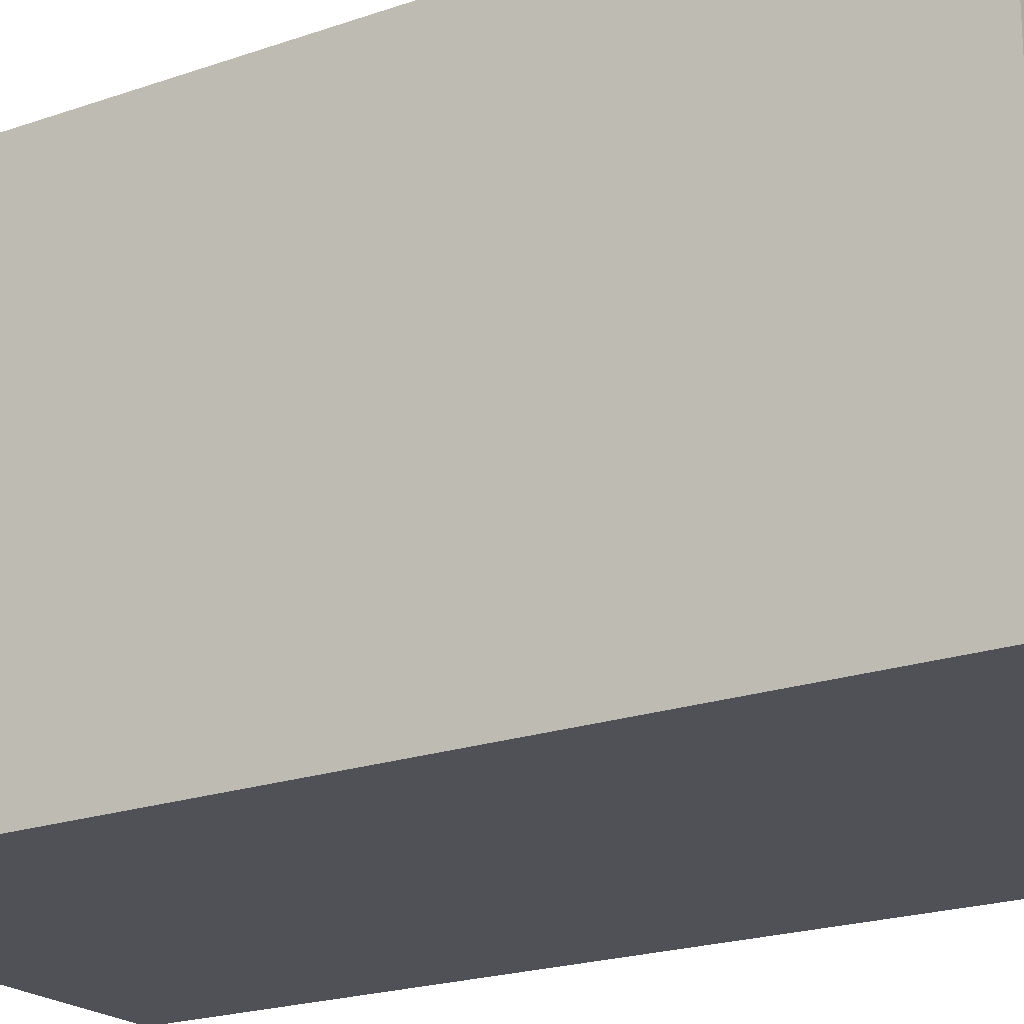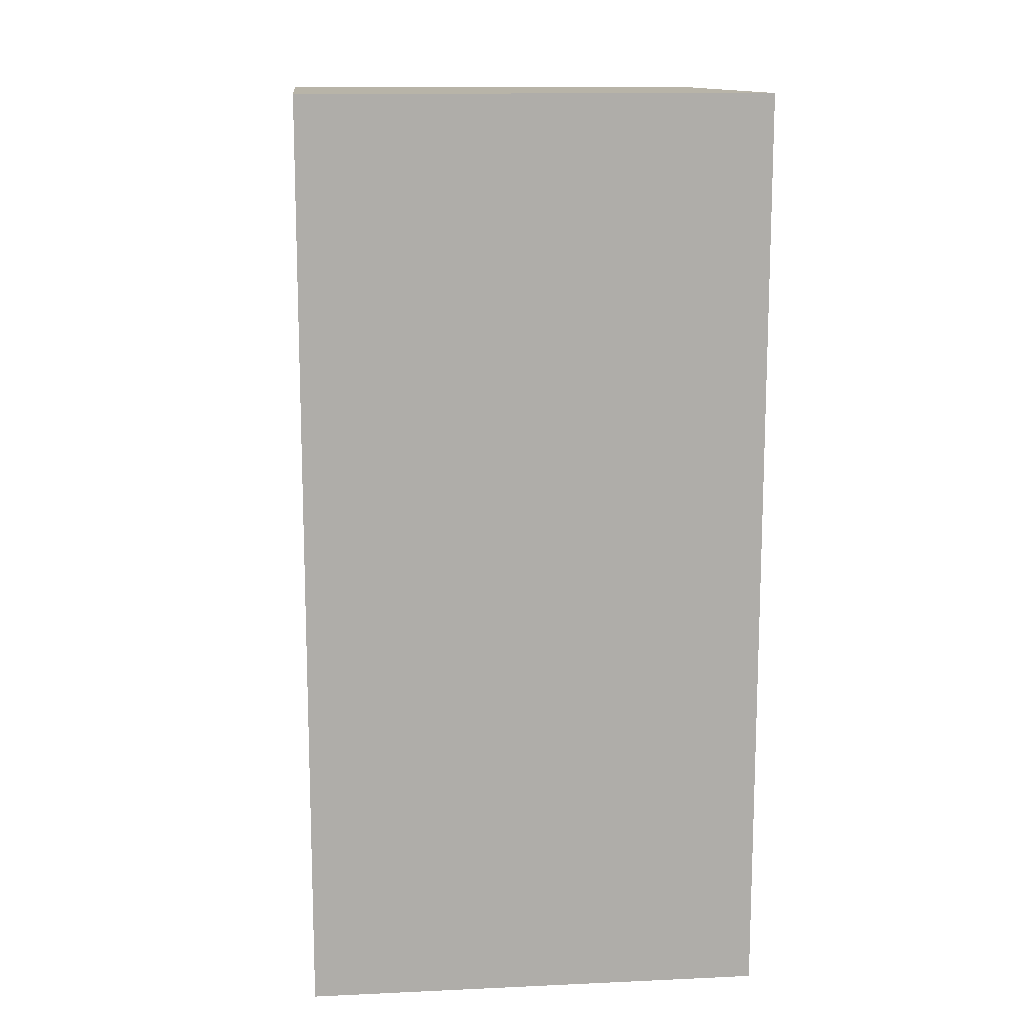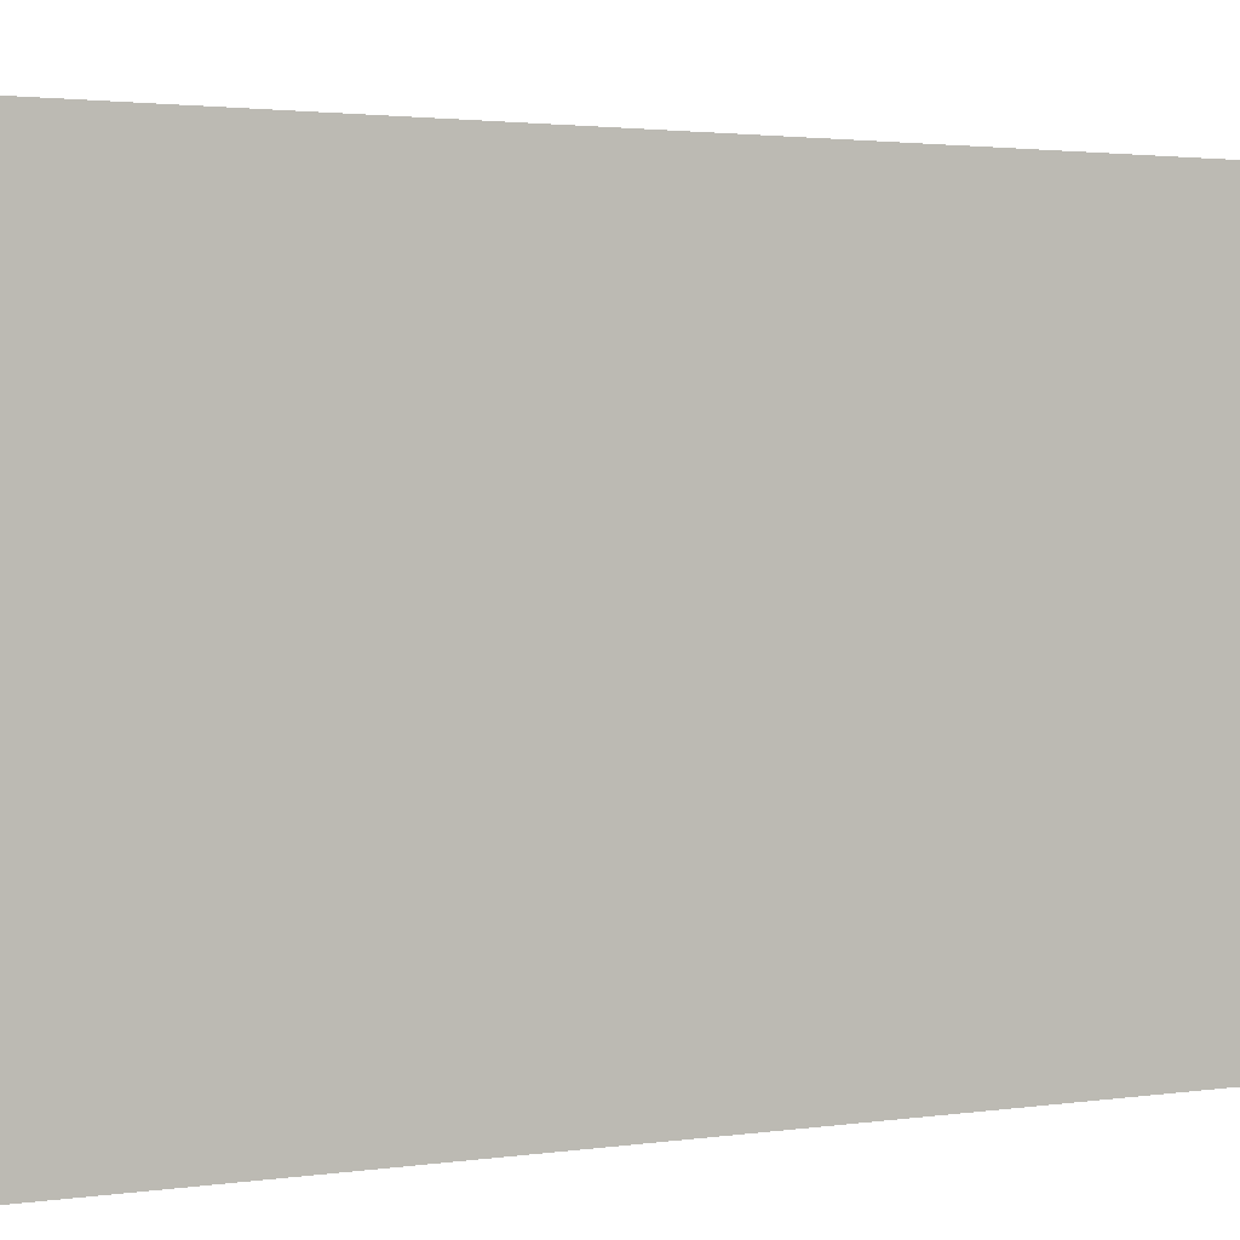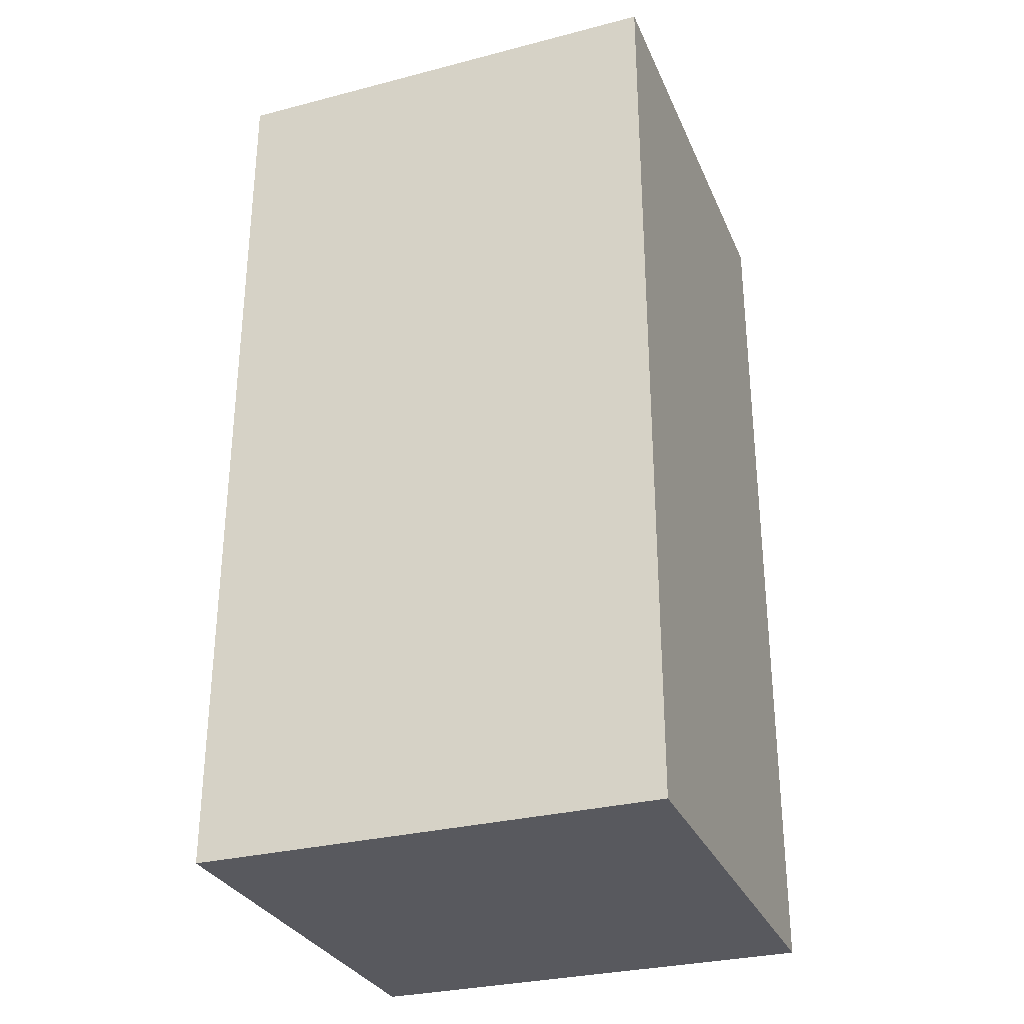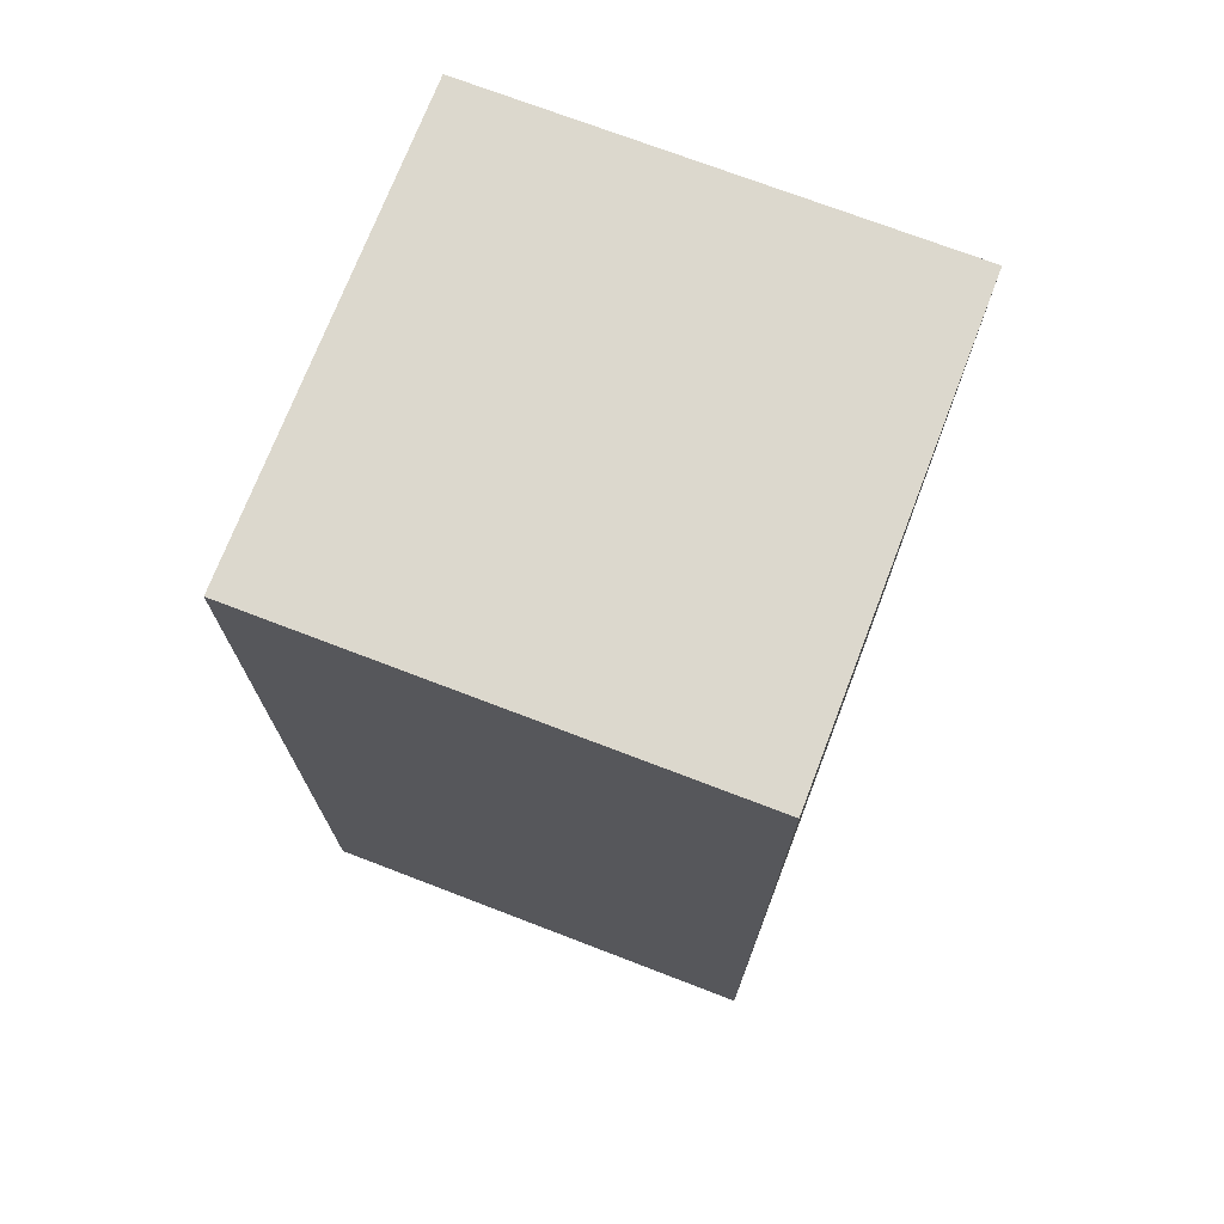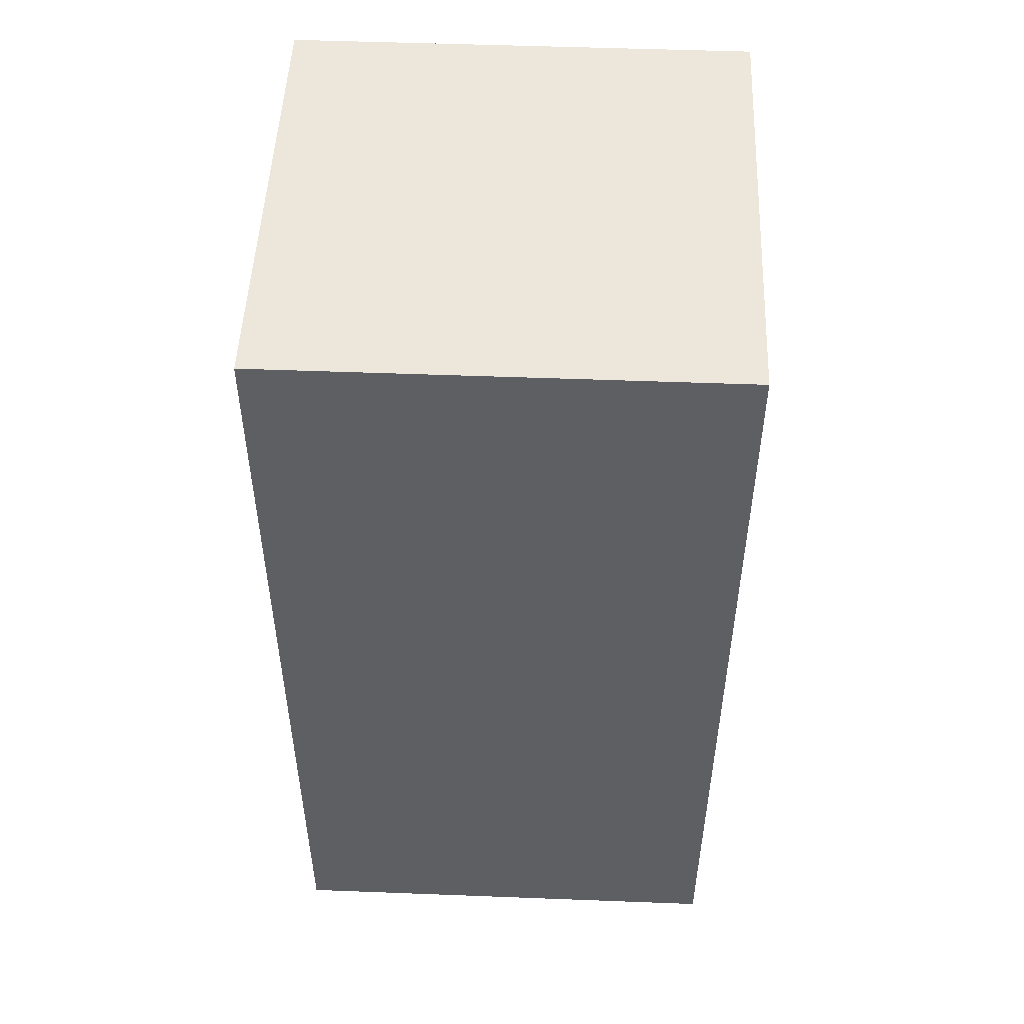
<metadata>
{"format":"obj","ext":"obj","renderer":"f3d","projection":"perspective","resolution":1024,"background":"white","views":[{"elev":-20.5,"azim":122.7,"up":"+Z"},{"elev":13.0,"azim":-95.9,"up":"+Y"},{"elev":1.8,"azim":-121.5,"up":"+Z"},{"elev":-30.3,"azim":20.5,"up":"+Y"},{"elev":72.6,"azim":-69.0,"up":"+Y"},{"elev":50.4,"azim":-177.6,"up":"+Y"}]}
</metadata>
<code>
o Cube
v 0.3125 0.6887 0.3775
v 0.3125 0.75 0.3775
v 0.3125 0.75 0.3125
v 0.3125 0.6887 0.3125
v 0.6262 0.6887 0.3125
v 0.6262 0.75 0.3125
v 0.6875 0.75 0.3125
v 0.6875 0.6887 0.3125
v 0.6875 0.6887 0.6262
v 0.6875 0.75 0.6262
v 0.6875 0.75 0.6875
v 0.6875 0.6887 0.6875
v 0.3737 0.6887 0.6875
v 0.3737 0.75 0.6875
v 0.3125 0.75 0.6875
v 0.3125 0.6887 0.6875
v 0.3737 0.75 0.6262
v 0.3125 0.75 0.6262
v 0.3737 0.75 0.3125
v 0.3737 0.75 0.3775
v 0.6875 0.75 0.3775
v 0.6875 0.6887 0.3775
v 0.3125 0.6887 0.6262
v 0.6262 0.75 0.3775
v 0.6262 0.75 0.6262
v 0.6262 0.75 0.6875
v 0.6262 0.6887 0.6875
v 0.3737 0.6887 0.3125
v 0.3125 -0 0.3125
v 0.3125 -0 0.6875
v 0.6875 -0 0.6875
v 0.6875 -0 0.3125
v 0.6262 -0 0.6875
v 0.3737 -0 0.6875
v 0.3737 -0 0.3125
v 0.6262 -0 0.3125
v 0.6875 -0 0.3775
v 0.6875 -0 0.6262
v 0.3125 -0 0.6262
v 0.3125 -0 0.3775
f 1 2 3 4
f 5 6 7 8
f 9 10 11 12
f 13 14 15 16
f 17 18 15 14
f 19 3 2 20
f 8 7 21 22
f 23 18 2 1
f 16 15 18 23
f 20 2 18 17
f 22 21 10 9
f 21 24 25 10
f 7 6 24 21
f 10 25 26 11
f 12 11 26 27
f 28 19 6 5
f 4 3 19 28
f 29 30 31 32
f 24 20 17 25
f 6 19 20 24
f 25 17 14 26
f 27 26 14 13
f 33 27 13 34
f 29 4 28 35
f 35 28 5 36
f 31 12 27 33
f 37 22 9 38
f 30 16 23 39
f 39 23 1 40
f 32 8 22 37
f 34 13 16 30
f 38 9 12 31
f 36 5 8 32
f 40 1 4 29

</code>
